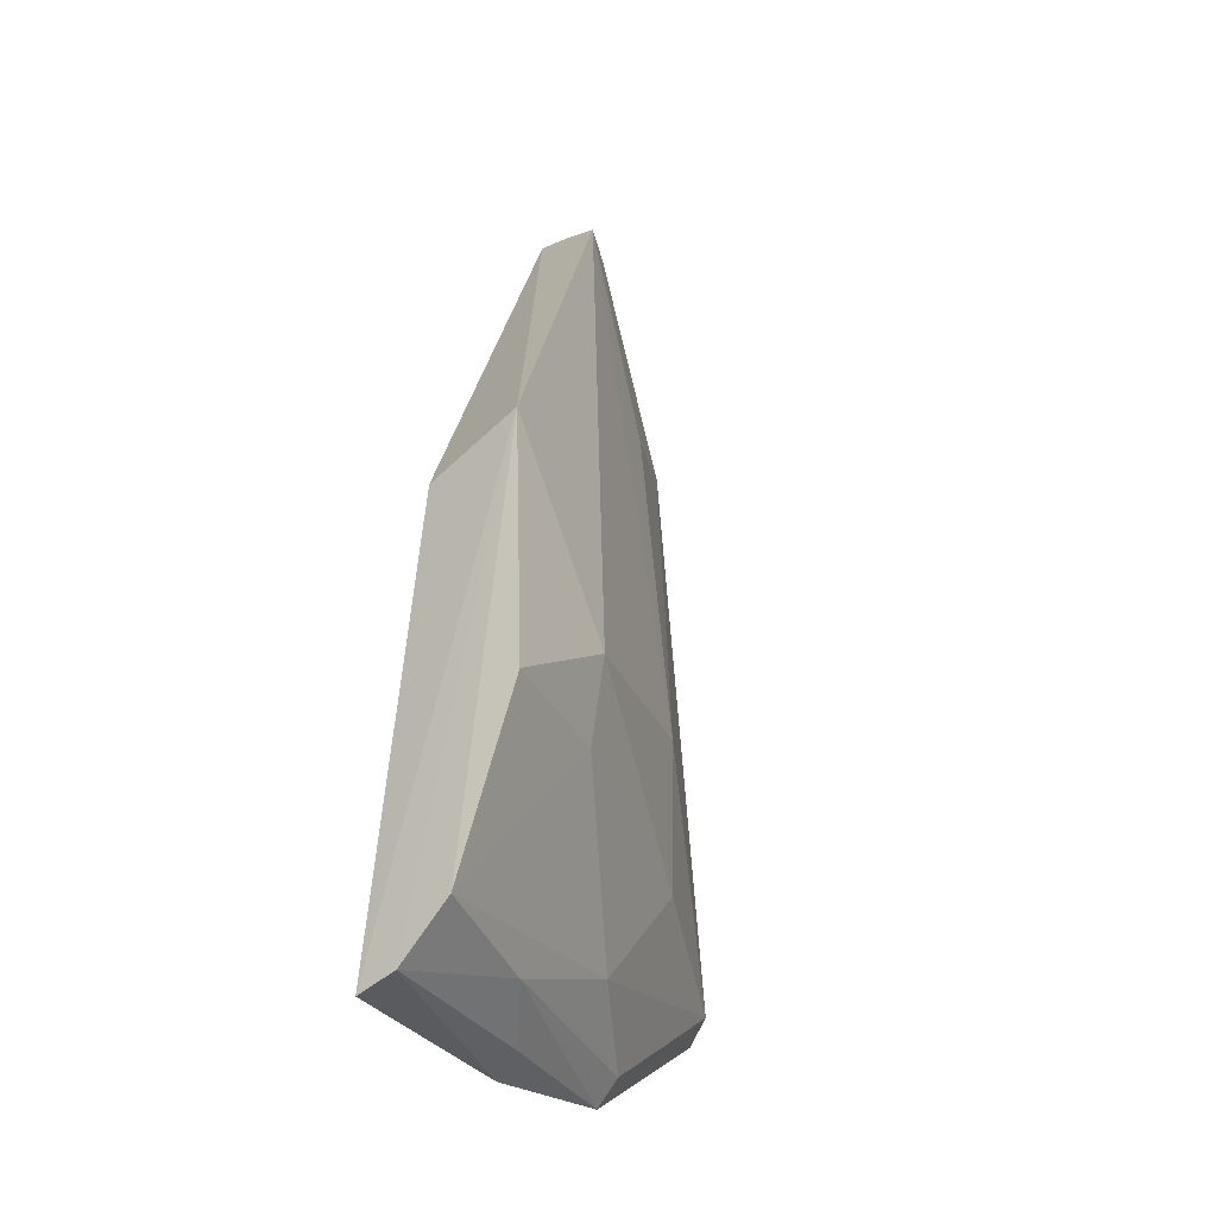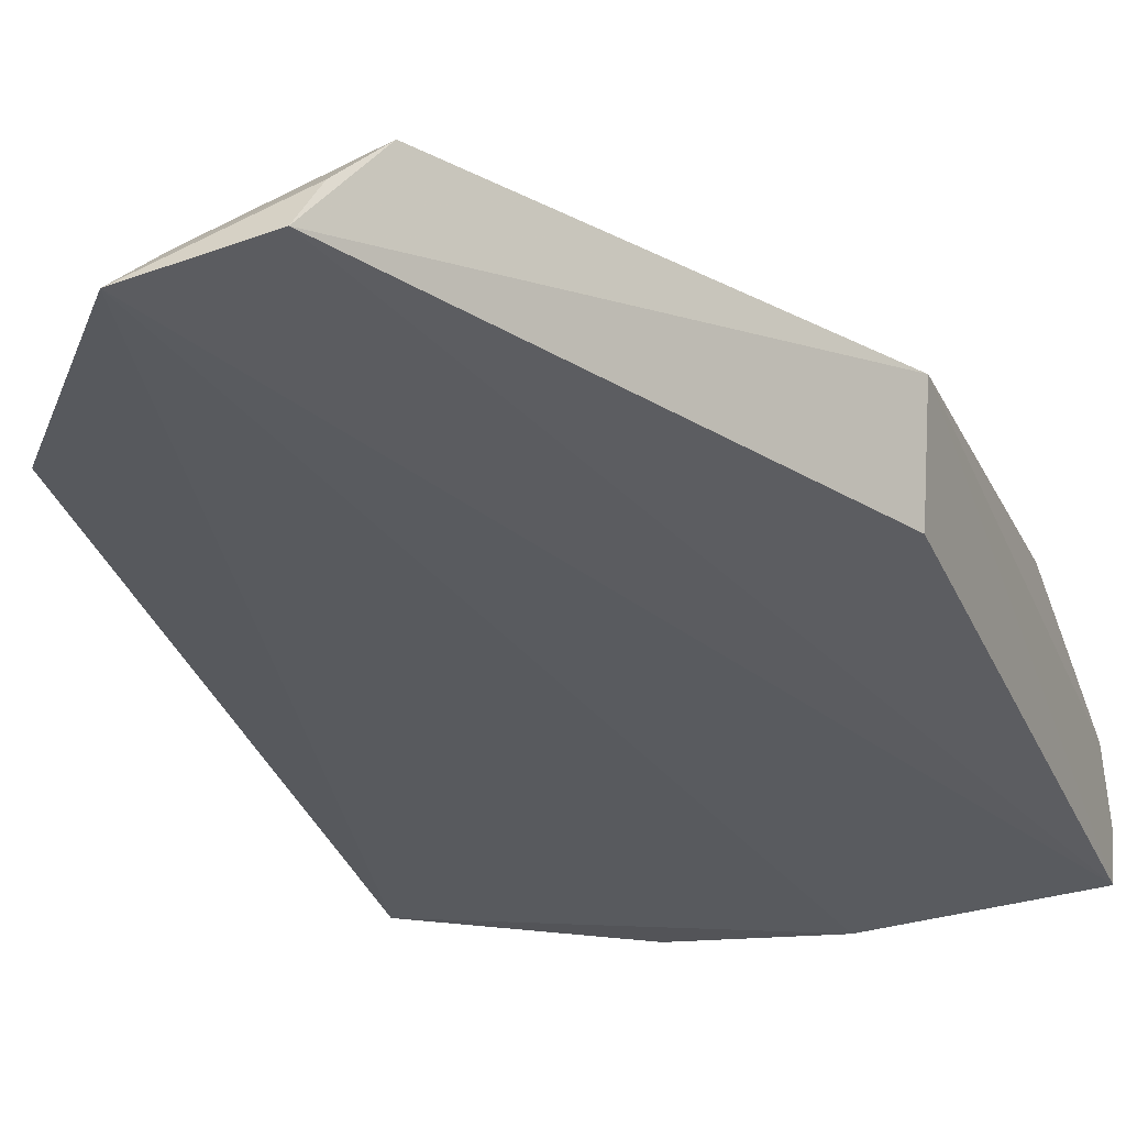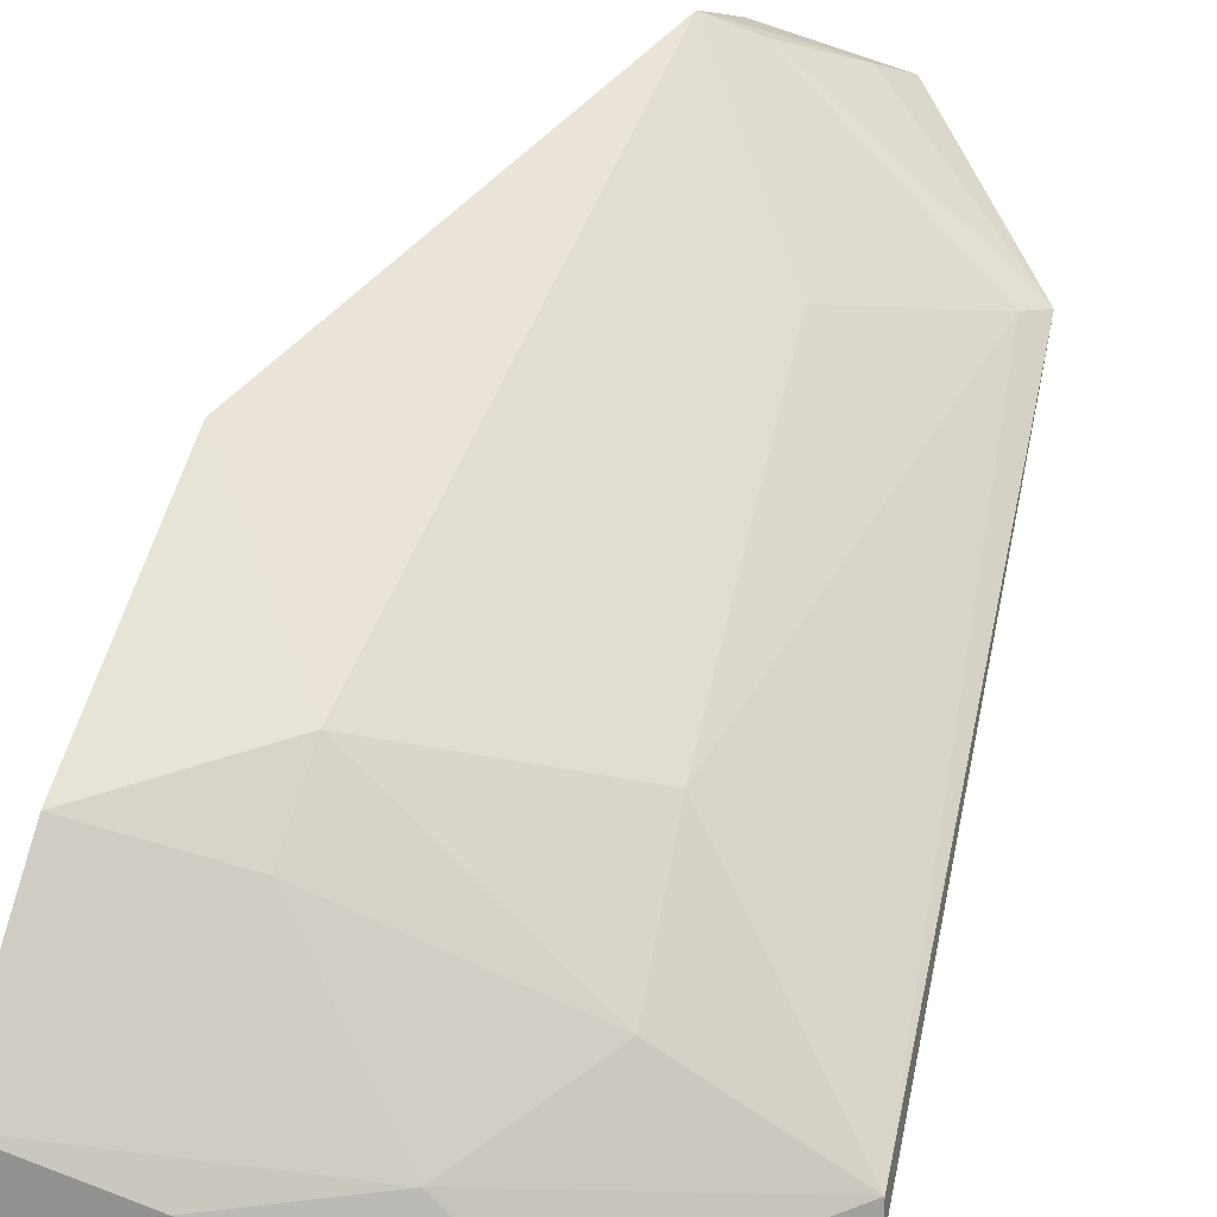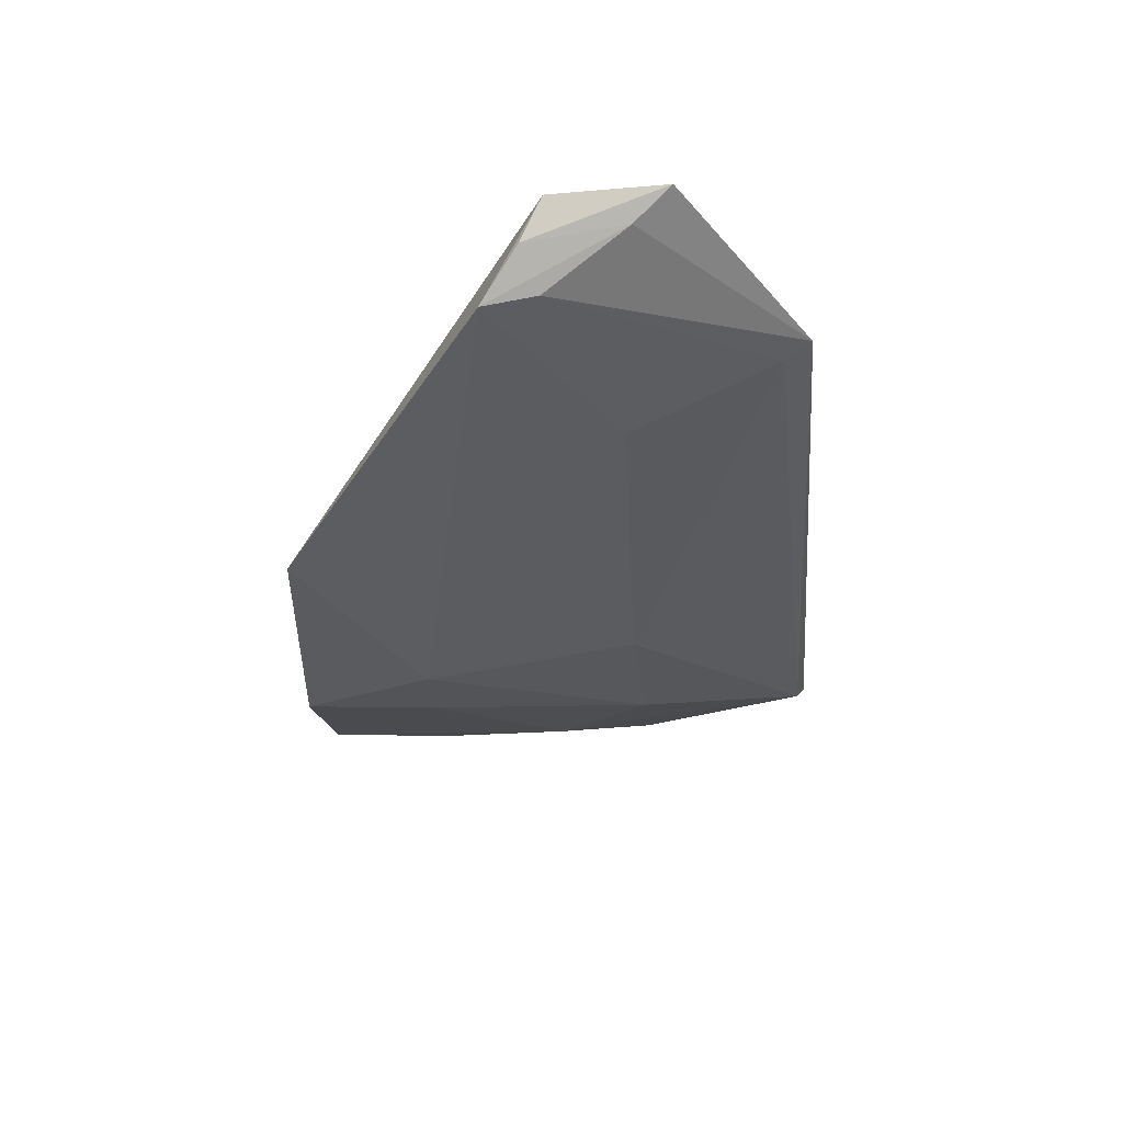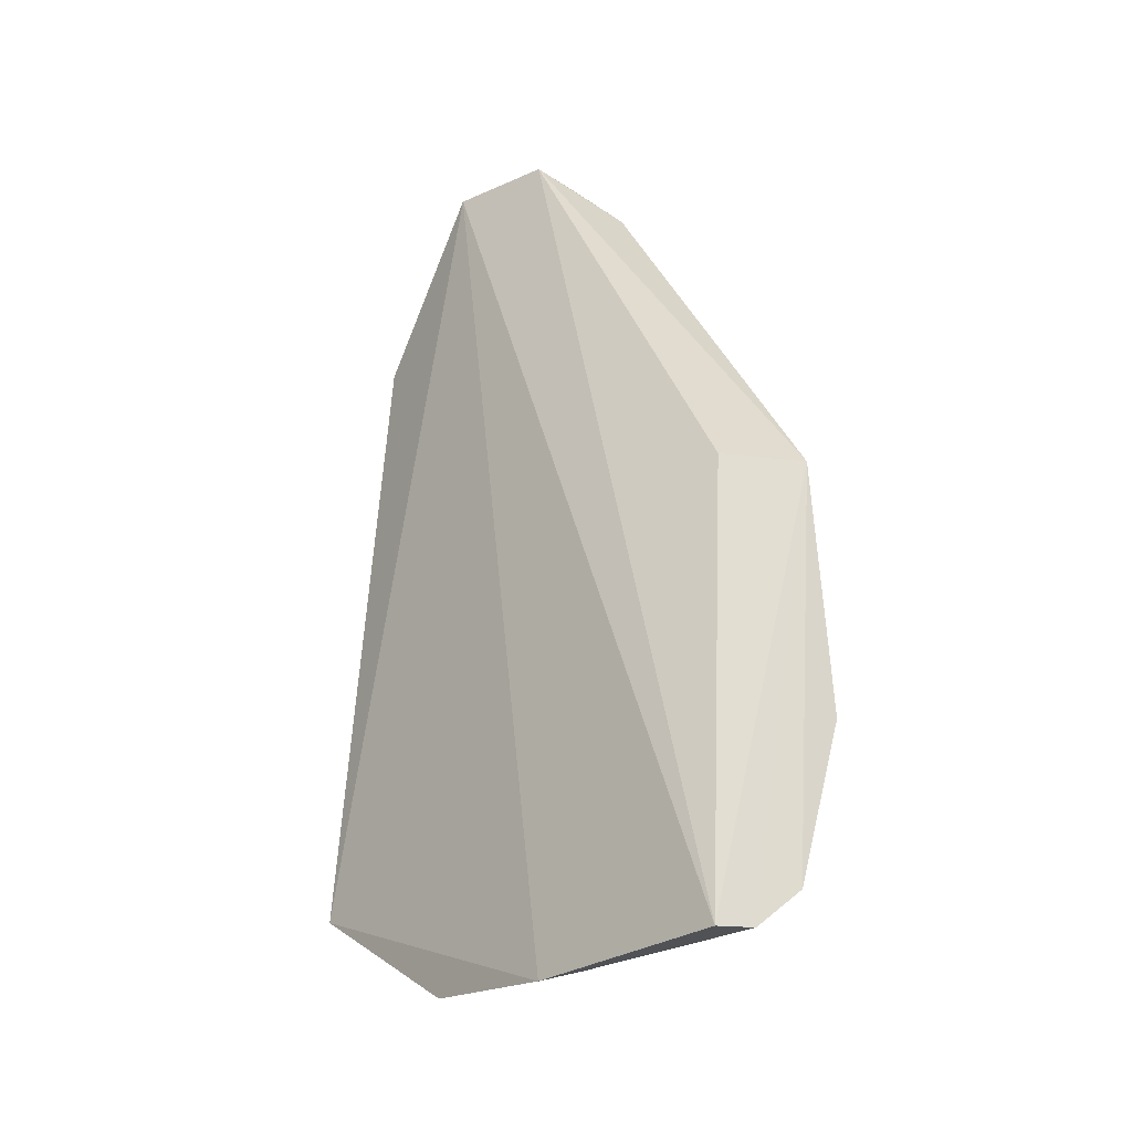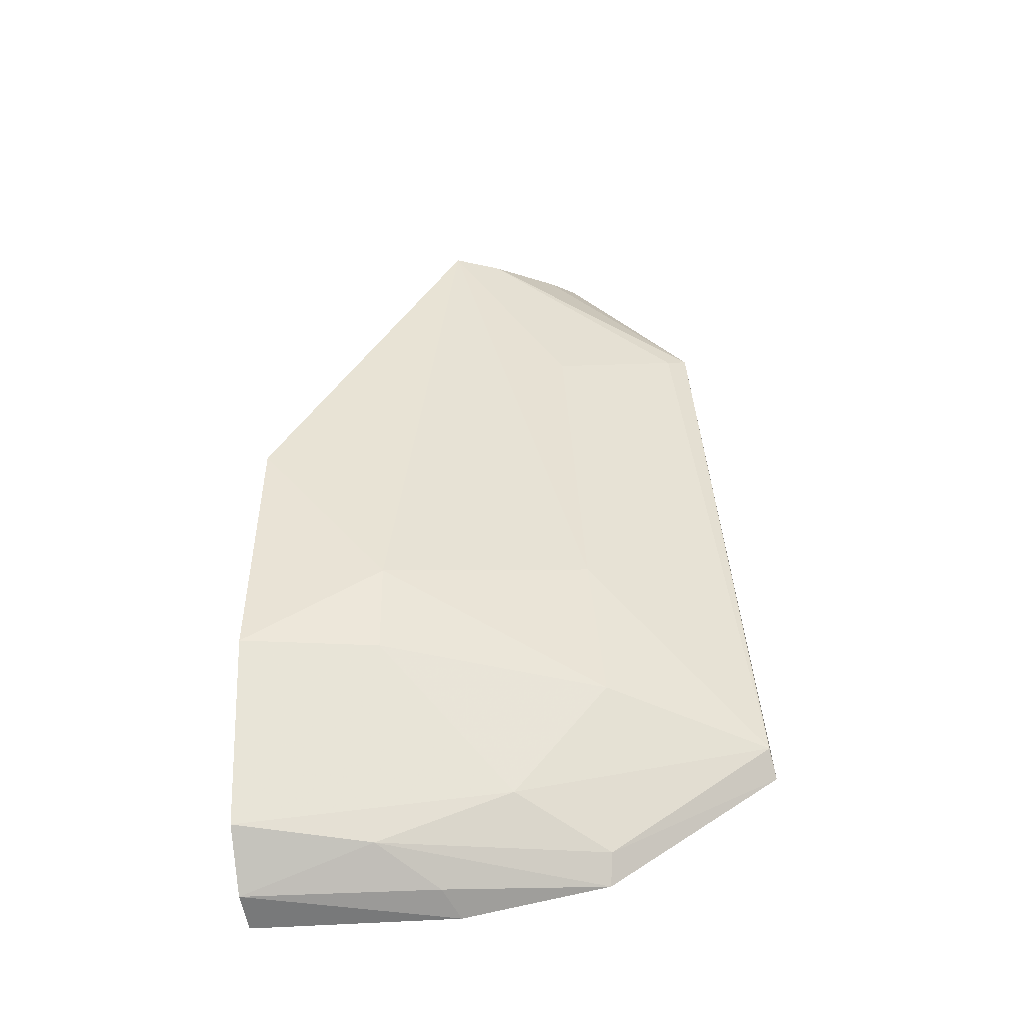
<metadata>
{"format":"obj","ext":"obj","renderer":"f3d","projection":"perspective","resolution":1024,"background":"white","views":[{"elev":-36.2,"azim":122.1,"up":"+Z"},{"elev":-31.4,"azim":21.5,"up":"+Y"},{"elev":65.4,"azim":-163.3,"up":"+Y"},{"elev":58.7,"azim":-168.6,"up":"+Z"},{"elev":-33.1,"azim":49.3,"up":"+Z"},{"elev":-45.1,"azim":-177.7,"up":"+Z"}]}
</metadata>
<code>
v 0.02244 -0.04213 0.03805
v 0.03151 -0.03679 0.02036
v 0.01131 -0.04177 0.008197
v 0.01773 -0.04237 0.002323
v 0.03113 -0.0421 0.0006663
v 0.0316 -0.03633 0.00975
v 0.01834 -0.04298 0.03855
v 0.03085 -0.04073 0.01923
v 0.01821 -0.03891 0.0154
v 0.02125 -0.03975 0.004857
v 0.03155 -0.03855 0.002788
v 0.01106 -0.04261 0.007318
v 0.02391 -0.03877 0.03605
v 0.01763 -0.03937 0.009502
v 0.01764 -0.04158 0.003313
v 0.03133 -0.04052 0.0009908
v 0.02634 -0.03717 0.01005
v 0.01312 -0.04245 0.03229
v 0.0233 -0.04255 0.001185
v 0.02293 -0.04056 0.03739
v 0.02638 -0.03963 0.002619
v 0.02632 -0.03667 0.01354
v 0.02201 -0.03949 0.03623
v 0.01397 -0.04191 0.03165
v 0.024 -0.0413 0.001637
v 0.01943 -0.04175 0.03775
v 0.01901 -0.03963 0.02901
f 7 5 1
f 8 5 2
f 8 2 1
f 8 1 5
f 11 6 2
f 13 1 2
f 14 3 9
f 14 10 3
f 15 3 10
f 15 12 3
f 15 4 12
f 16 11 2
f 16 2 5
f 17 11 10
f 17 6 11
f 17 10 14
f 18 12 7
f 18 3 12
f 19 12 4
f 19 5 7
f 19 7 12
f 19 16 5
f 20 7 1
f 20 1 13
f 21 4 15
f 21 11 16
f 21 15 10
f 21 10 11
f 22 17 14
f 22 14 9
f 22 9 13
f 22 13 2
f 22 2 6
f 22 6 17
f 24 9 3
f 24 3 18
f 24 18 23
f 25 19 4
f 25 16 19
f 25 21 16
f 25 4 21
f 26 20 13
f 26 7 20
f 26 13 23
f 26 23 18
f 26 18 7
f 27 24 23
f 27 23 13
f 27 13 9
f 27 9 24

</code>
